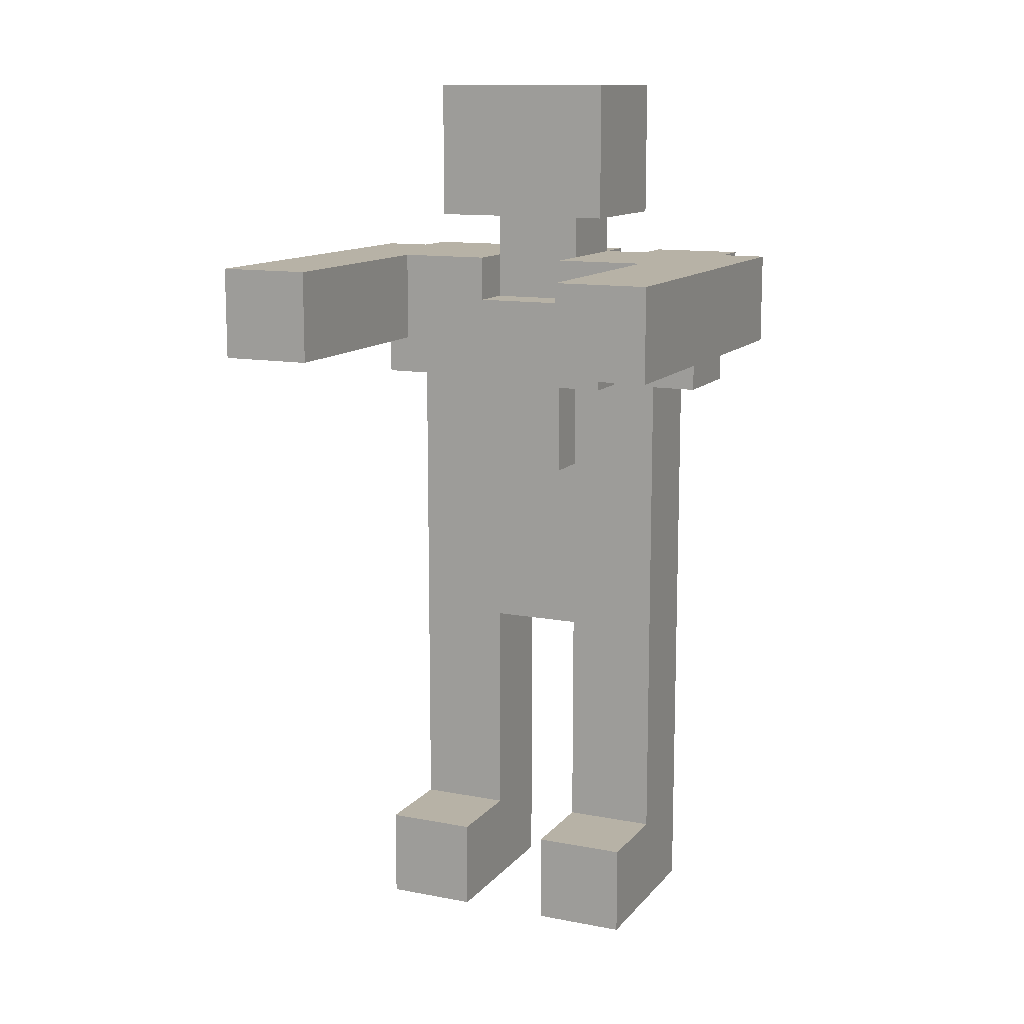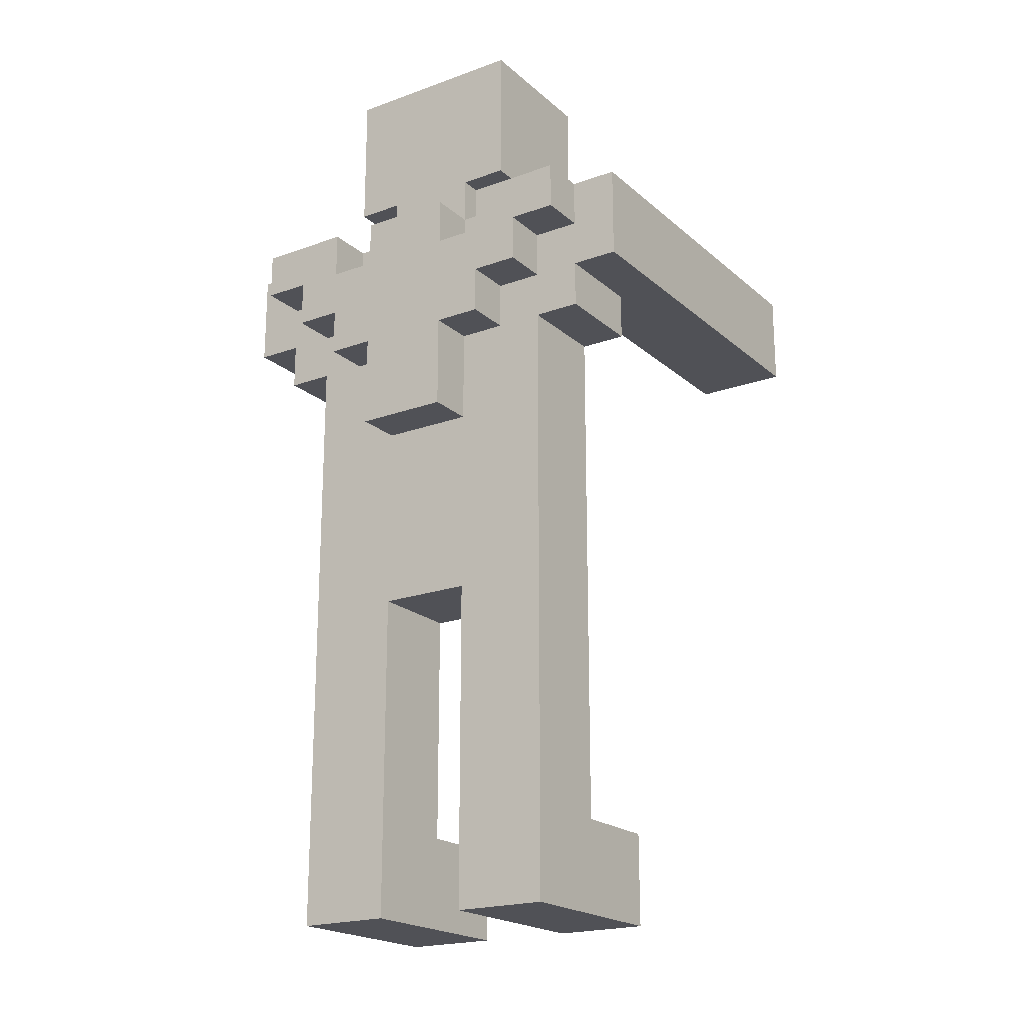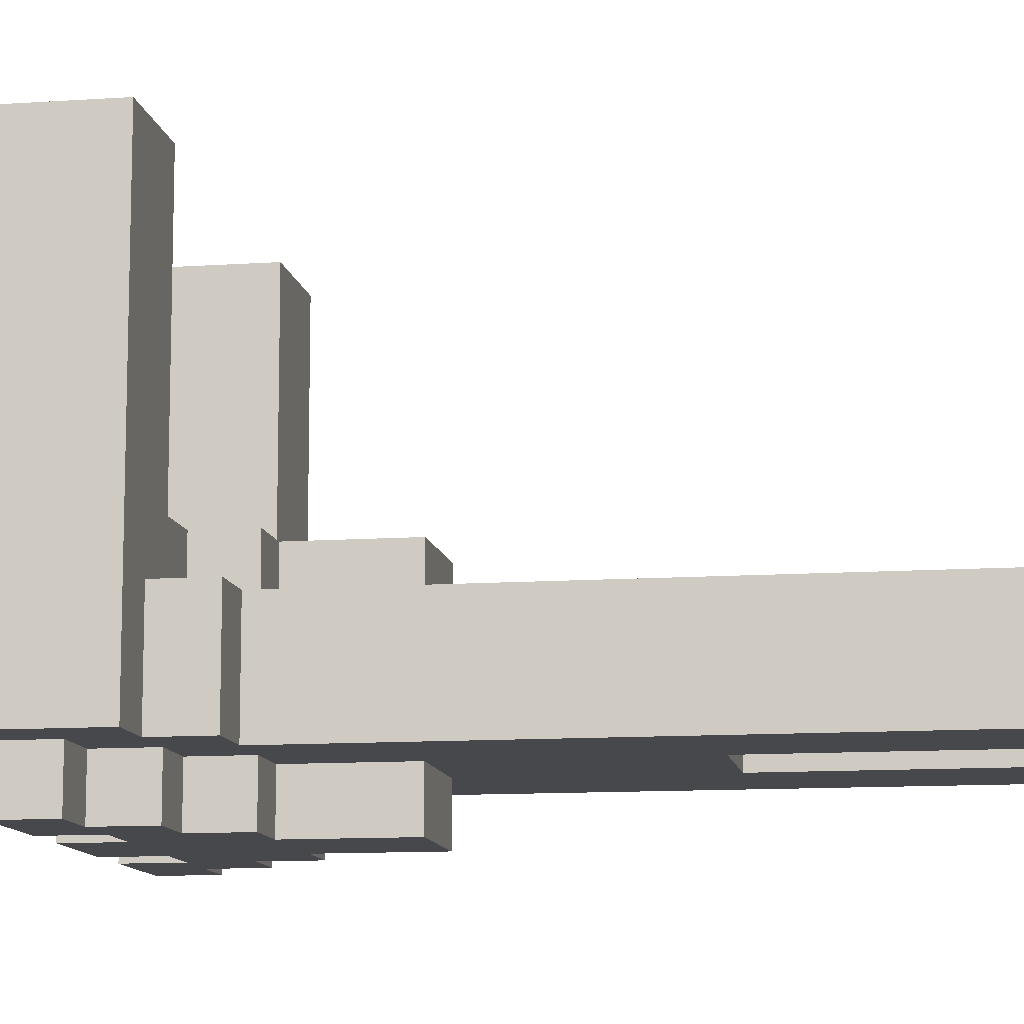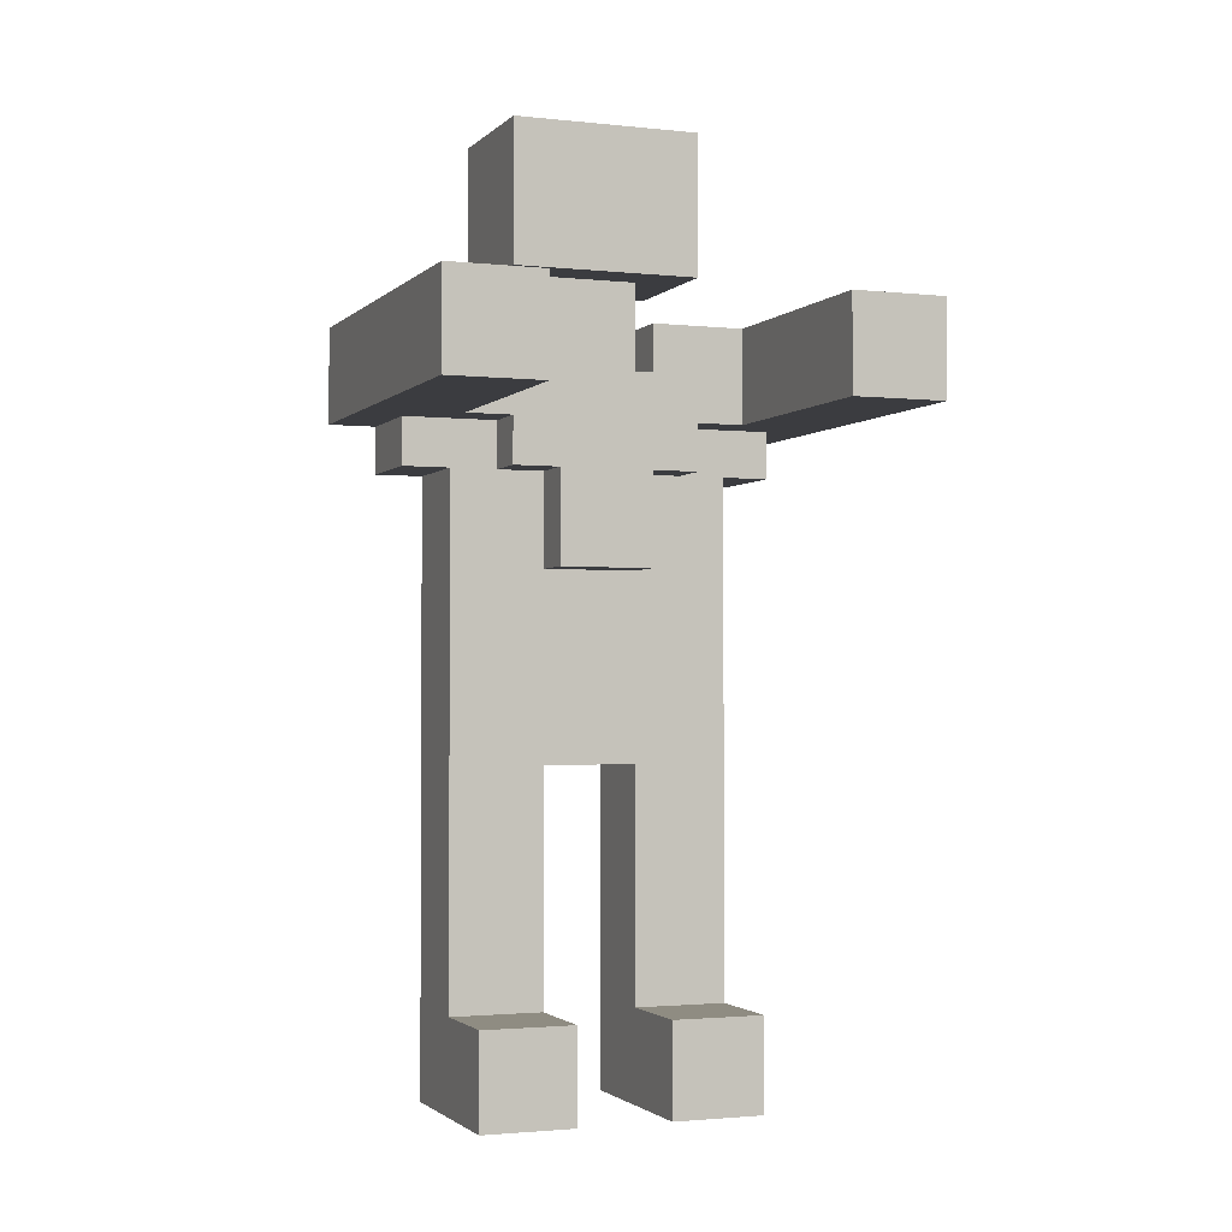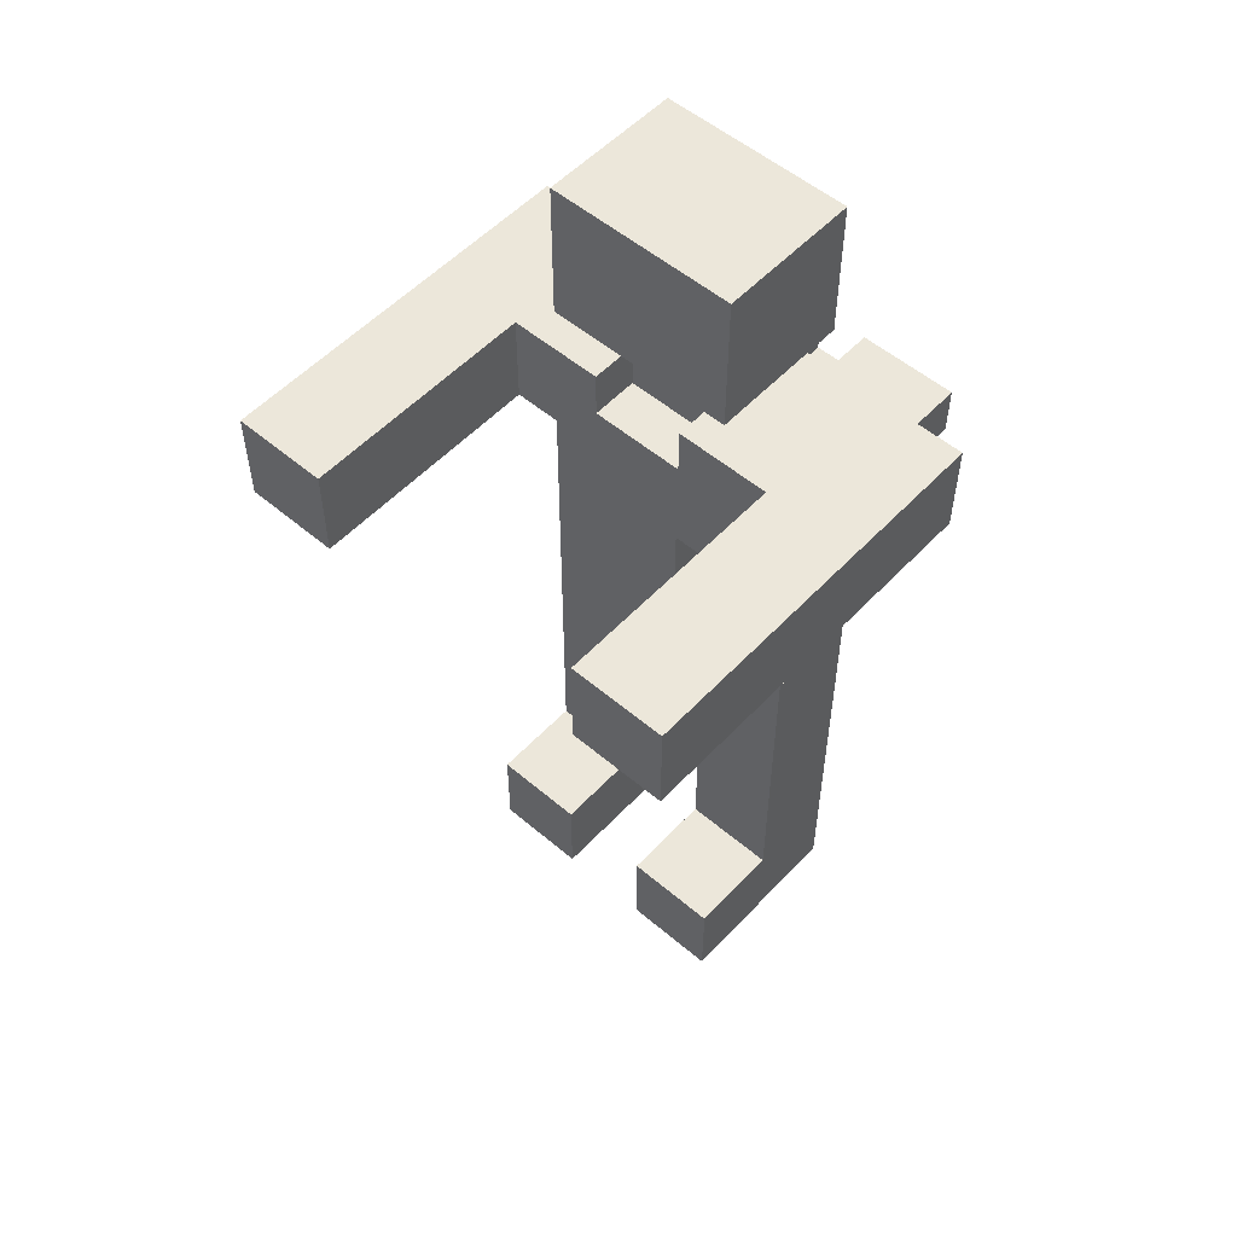
<metadata>
{"format":"obj","ext":"obj","renderer":"f3d","projection":"perspective","resolution":1024,"background":"white","views":[{"elev":12.3,"azim":24.2,"up":"+Y"},{"elev":-20.3,"azim":-146.5,"up":"+Y"},{"elev":-11.1,"azim":-80.4,"up":"+Z"},{"elev":-2.0,"azim":-21.1,"up":"+Y"},{"elev":54.1,"azim":42.0,"up":"+Y"}]}
</metadata>
<code>
g Zombie1
v -5 15 7
v -5 15 -1
v -5 17 7
v -5 17 -1
v -4 14 1
v -4 14 -1
v -4 15 1
v -4 15 -1
v -4 16 -1
v -4 16 -2
v -4 17 -1
v -4 17 -2
v -3 1 3
v -3 1 -1
v -3 3 3
v -3 3 1
v -3 5 1
v -3 5 -1
v -3 9 1
v -3 9 -0
v -3 10 -0
v -3 10 -1
v -3 14 1
v -3 14 -1
v -3 15 -1
v -3 15 -2
v -3 16 -1
v -3 16 -2
v -2 14 2
v -2 14 1
v -2 14 -1
v -2 14 -2
v -2 15 2
v -2 15 1
v -2 15 -1
v -2 15 -2
v -2 18 2
v -2 18 -1
v -2 19 2
v -2 19 1
v -2 20 2
v -2 20 1
v -2 21 2
v -2 21 -1
v -1 12 2
v -1 12 1
v -1 12 -1
v -1 12 -2
v -1 13 1
v -1 14 2
v -1 14 1
v -1 14 -1
v -1 14 -2
v -1 16 -1
v -1 16 -2
v -1 17 1
v -1 17 -0
v -1 17 -1
v -1 17 -2
v -1 18 1
v -1 18 -1
v 1 1 3
v 1 1 -1
v 1 3 3
v 1 3 1
v 1 3 -0
v 1 8 1
v 1 8 -0
v 1 8 -1
v 1 16 2
v 1 16 1
v 1 17 2
v 1 17 1
v 2 16 -1
v 2 16 -2
v 2 17 -1
v 2 17 -2
v 3 15 7
v 3 15 2
v 3 17 7
v 3 17 2
v -3 15 7
v -3 15 2
v -3 17 7
v -3 17 2
v -2 16 -1
v -2 16 -2
v -2 17 -1
v -2 17 -2
v -1 1 3
v -1 1 -1
v -1 3 3
v -1 3 1
v -1 3 -0
v -1 8 1
v -1 8 -0
v -1 8 -1
v -1 16 2
v -1 16 1
v -1 17 2
v -1 17 1
v 1 12 2
v 1 12 1
v 1 12 -1
v 1 12 -2
v 1 13 1
v 1 14 2
v 1 14 1
v 1 14 -1
v 1 14 -2
v 1 16 -1
v 1 16 -2
v 1 17 1
v 1 17 -0
v 1 17 -1
v 1 17 -2
v 1 18 1
v 1 18 -1
v 2 14 2
v 2 14 1
v 2 14 -1
v 2 14 -2
v 2 15 2
v 2 15 1
v 2 15 -1
v 2 15 -2
v 2 18 2
v 2 18 -1
v 2 19 2
v 2 19 1
v 2 20 2
v 2 20 1
v 2 21 2
v 2 21 -1
v 3 1 3
v 3 1 -1
v 3 3 3
v 3 3 1
v 3 5 1
v 3 5 -1
v 3 9 1
v 3 9 -0
v 3 10 -0
v 3 10 -1
v 3 14 1
v 3 14 -1
v 3 15 -1
v 3 15 -2
v 3 16 -1
v 3 16 -2
v 4 14 1
v 4 14 -1
v 4 15 1
v 4 15 -1
v 4 16 -1
v 4 16 -2
v 4 17 -1
v 4 17 -2
v 5 15 7
v 5 15 -1
v 5 17 7
v 5 17 -1
v -5 15 7
v -5 17 7
v -3 15 7
v -3 17 7
v 3 15 7
v 3 17 7
v 5 15 7
v 5 17 7
v -3 1 3
v -3 3 3
v -1 1 3
v -1 3 3
v 1 1 3
v 1 3 3
v 3 1 3
v 3 3 3
v -3 15 2
v -3 17 2
v -2 14 2
v -2 15 2
v -2 18 2
v -2 19 2
v -2 20 2
v -2 21 2
v -1 12 2
v -1 14 2
v -1 16 2
v -1 17 2
v -1 18 2
v -1 19 2
v -1 20 2
v 1 12 2
v 1 14 2
v 1 16 2
v 1 17 2
v 1 18 2
v 1 19 2
v 1 20 2
v 2 14 2
v 2 15 2
v 2 18 2
v 2 19 2
v 2 20 2
v 2 21 2
v 3 15 2
v 3 17 2
v -4 14 1
v -4 15 1
v -3 3 1
v -3 5 1
v -3 9 1
v -3 14 1
v -3 15 1
v -2 3 1
v -2 5 1
v -2 9 1
v -2 10 1
v -2 13 1
v -2 14 1
v -2 15 1
v -1 3 1
v -1 8 1
v -1 10 1
v -1 12 1
v -1 13 1
v -1 14 1
v -1 16 1
v -1 17 1
v -1 18 1
v 1 3 1
v 1 8 1
v 1 10 1
v 1 12 1
v 1 13 1
v 1 14 1
v 1 16 1
v 1 17 1
v 1 18 1
v 2 3 1
v 2 5 1
v 2 9 1
v 2 10 1
v 2 13 1
v 2 14 1
v 2 15 1
v 3 3 1
v 3 5 1
v 3 9 1
v 3 14 1
v 3 15 1
v 4 14 1
v 4 15 1
v -5 15 -1
v -5 17 -1
v -4 14 -1
v -4 15 -1
v -4 16 -1
v -4 17 -1
v -3 1 -1
v -3 5 -1
v -3 10 -1
v -3 14 -1
v -3 15 -1
v -3 16 -1
v -2 5 -1
v -2 9 -1
v -2 10 -1
v -2 11 -1
v -2 14 -1
v -2 15 -1
v -2 16 -1
v -2 17 -1
v -2 18 -1
v -2 21 -1
v -1 1 -1
v -1 8 -1
v -1 9 -1
v -1 10 -1
v -1 11 -1
v -1 12 -1
v -1 14 -1
v -1 16 -1
v -1 17 -1
v -1 18 -1
v 1 1 -1
v 1 8 -1
v 1 9 -1
v 1 10 -1
v 1 11 -1
v 1 12 -1
v 1 14 -1
v 1 16 -1
v 1 17 -1
v 1 18 -1
v 2 5 -1
v 2 9 -1
v 2 10 -1
v 2 11 -1
v 2 14 -1
v 2 15 -1
v 2 16 -1
v 2 17 -1
v 2 18 -1
v 2 21 -1
v 3 1 -1
v 3 5 -1
v 3 10 -1
v 3 14 -1
v 3 15 -1
v 3 16 -1
v 4 14 -1
v 4 15 -1
v 4 16 -1
v 4 17 -1
v 5 15 -1
v 5 17 -1
v -4 16 -2
v -4 17 -2
v -3 15 -2
v -3 16 -2
v -2 14 -2
v -2 15 -2
v -2 16 -2
v -2 17 -2
v -1 12 -2
v -1 14 -2
v -1 16 -2
v -1 17 -2
v 1 12 -2
v 1 14 -2
v 1 16 -2
v 1 17 -2
v 2 14 -2
v 2 15 -2
v 2 16 -2
v 2 17 -2
v 3 15 -2
v 3 16 -2
v 4 16 -2
v 4 17 -2
v -3 1 3
v -1 1 3
v 1 1 3
v 3 1 3
v -3 1 -1
v -1 1 -1
v 1 1 -1
v 3 1 -1
v -1 8 1
v 1 8 1
v -1 8 -0
v 1 8 -0
v -1 8 -1
v 1 8 -1
v -1 12 2
v 1 12 2
v -1 12 1
v 1 12 1
v -1 12 -1
v 1 12 -1
v -1 12 -2
v 1 12 -2
v -2 14 2
v -1 14 2
v 1 14 2
v 2 14 2
v -4 14 1
v -3 14 1
v -2 14 1
v -1 14 1
v 1 14 1
v 2 14 1
v 3 14 1
v 4 14 1
v -4 14 -1
v -3 14 -1
v -2 14 -1
v -1 14 -1
v 1 14 -1
v 2 14 -1
v 3 14 -1
v 4 14 -1
v -2 14 -2
v -1 14 -2
v 1 14 -2
v 2 14 -2
v -5 15 7
v -3 15 7
v 3 15 7
v 5 15 7
v -3 15 2
v -2 15 2
v 2 15 2
v 3 15 2
v -4 15 1
v -3 15 1
v -2 15 1
v 2 15 1
v 3 15 1
v 4 15 1
v -5 15 -1
v -4 15 -1
v -3 15 -1
v -2 15 -1
v 2 15 -1
v 3 15 -1
v 4 15 -1
v 5 15 -1
v -3 15 -2
v -2 15 -2
v 2 15 -2
v 3 15 -2
v -4 16 -1
v -3 16 -1
v 3 16 -1
v 4 16 -1
v -4 16 -2
v -3 16 -2
v 3 16 -2
v 4 16 -2
v -2 18 2
v -1 18 2
v 1 18 2
v 2 18 2
v -1 18 1
v 1 18 1
v -2 18 -1
v -1 18 -1
v 1 18 -1
v 2 18 -1
v -3 3 3
v -1 3 3
v 1 3 3
v 3 3 3
v -3 3 1
v -2 3 1
v -1 3 1
v 1 3 1
v 2 3 1
v 3 3 1
v -1 16 2
v 1 16 2
v -1 16 1
v 1 16 1
v -2 16 -1
v -1 16 -1
v 1 16 -1
v 2 16 -1
v -2 16 -2
v -1 16 -2
v 1 16 -2
v 2 16 -2
v -5 17 7
v -3 17 7
v 3 17 7
v 5 17 7
v -3 17 2
v -1 17 2
v 1 17 2
v 3 17 2
v -1 17 1
v 1 17 1
v -4 17 -0
v -3 17 -0
v -2 17 -0
v -1 17 -0
v 1 17 -0
v 2 17 -0
v 3 17 -0
v 4 17 -0
v -5 17 -1
v -4 17 -1
v -2 17 -1
v -1 17 -1
v 1 17 -1
v 2 17 -1
v 4 17 -1
v 5 17 -1
v -4 17 -2
v -2 17 -2
v -1 17 -2
v 1 17 -2
v 2 17 -2
v 4 17 -2
v -2 21 2
v 2 21 2
v -2 21 -1
v 2 21 -1
f 3 2 1
f 4 2 3
f 7 6 5
f 8 6 7
f 11 10 9
f 12 10 11
f 15 14 13
f 16 14 15
f 17 14 16
f 18 14 17
f 19 18 17
f 20 18 19
f 21 20 19
f 21 18 20
f 22 18 21
f 23 21 19
f 23 22 21
f 24 22 23
f 27 26 25
f 28 26 27
f 33 30 29
f 34 30 33
f 35 32 31
f 36 32 35
f 39 38 37
f 40 38 39
f 41 40 39
f 42 38 40
f 42 40 41
f 43 42 41
f 44 38 42
f 44 42 43
f 49 46 45
f 50 49 45
f 51 49 50
f 52 48 47
f 53 48 52
f 58 55 54
f 59 55 58
f 60 57 56
f 60 58 57
f 61 58 60
f 64 63 62
f 65 63 64
f 66 63 65
f 67 66 65
f 68 63 66
f 68 66 67
f 69 63 68
f 72 71 70
f 73 71 72
f 76 75 74
f 77 75 76
f 80 79 78
f 81 79 80
f 82 83 84
f 84 83 85
f 86 87 88
f 88 87 89
f 90 91 92
f 92 91 93
f 93 91 94
f 93 94 95
f 94 91 96
f 95 94 96
f 96 91 97
f 98 99 100
f 100 99 101
f 102 103 106
f 102 106 107
f 107 106 108
f 104 105 109
f 109 105 110
f 111 112 115
f 115 112 116
f 113 114 117
f 114 115 117
f 117 115 118
f 119 120 123
f 123 120 124
f 121 122 125
f 125 122 126
f 127 128 129
f 129 128 130
f 129 130 131
f 130 128 132
f 131 130 132
f 131 132 133
f 132 128 134
f 133 132 134
f 135 136 137
f 137 136 138
f 138 136 139
f 139 136 140
f 139 140 141
f 141 140 142
f 141 142 143
f 142 140 143
f 143 140 144
f 141 143 145
f 143 144 145
f 145 144 146
f 147 148 149
f 149 148 150
f 151 152 153
f 153 152 154
f 155 156 157
f 157 156 158
f 159 160 161
f 161 160 162
f 165 164 163
f 166 164 165
f 169 168 167
f 170 168 169
f 173 172 171
f 174 172 173
f 177 176 175
f 178 176 177
f 182 180 179
f 188 182 181
f 189 180 182
f 189 182 188
f 190 180 189
f 191 184 183
f 192 185 184
f 192 184 191
f 193 186 185
f 193 185 192
f 194 188 187
f 194 189 188
f 195 189 194
f 196 189 195
f 198 192 191
f 199 193 192
f 199 192 198
f 200 186 193
f 200 193 199
f 201 197 196
f 201 196 195
f 202 197 201
f 203 199 198
f 204 200 199
f 204 199 203
f 205 186 200
f 205 200 204
f 206 186 205
f 207 197 202
f 208 197 207
f 214 210 209
f 215 210 214
f 216 212 211
f 217 213 212
f 217 212 216
f 218 214 213
f 218 213 217
f 219 214 218
f 220 214 219
f 221 215 214
f 221 214 220
f 222 215 221
f 223 217 216
f 223 218 217
f 223 219 218
f 224 219 223
f 225 220 219
f 225 219 224
f 226 220 225
f 227 221 220
f 227 220 226
f 228 221 227
f 233 225 224
f 234 226 225
f 234 225 233
f 235 226 234
f 238 231 230
f 238 230 229
f 239 231 238
f 240 231 239
f 241 233 232
f 241 234 233
f 242 234 241
f 243 234 242
f 244 236 235
f 244 234 243
f 244 235 234
f 245 237 236
f 245 236 244
f 246 237 245
f 248 242 241
f 249 243 242
f 249 242 248
f 250 244 243
f 250 243 249
f 250 245 244
f 250 246 245
f 251 247 246
f 251 246 250
f 252 247 251
f 253 252 251
f 254 252 253
f 255 256 258
f 258 256 259
f 259 256 260
f 257 258 264
f 258 259 264
f 264 259 265
f 265 259 266
f 262 263 267
f 261 262 267
f 267 263 268
f 264 265 269
f 268 263 269
f 263 264 269
f 269 265 270
f 270 265 271
f 271 265 272
f 267 268 277
f 261 267 277
f 277 268 278
f 269 270 279
f 278 268 279
f 268 269 279
f 279 270 280
f 270 271 281
f 280 270 281
f 281 271 282
f 282 271 283
f 273 274 284
f 284 274 285
f 275 276 286
f 279 280 288
f 278 279 288
f 288 280 289
f 281 282 290
f 289 280 290
f 280 281 290
f 290 282 291
f 291 282 292
f 285 286 295
f 286 276 296
f 295 286 296
f 288 289 297
f 287 288 297
f 289 290 298
f 297 289 298
f 290 291 298
f 298 291 299
f 292 293 300
f 299 291 300
f 291 292 300
f 300 293 301
f 294 295 303
f 303 295 304
f 296 276 305
f 305 276 306
f 287 297 307
f 298 299 308
f 307 297 308
f 297 298 308
f 301 302 309
f 308 299 309
f 299 300 309
f 300 301 309
f 309 302 310
f 310 302 311
f 311 312 313
f 310 311 313
f 313 312 314
f 314 312 315
f 315 316 317
f 314 315 317
f 317 316 318
f 319 320 322
f 321 322 324
f 322 320 325
f 324 322 325
f 325 320 326
f 323 324 328
f 324 325 328
f 328 325 329
f 327 328 331
f 329 330 331
f 328 329 331
f 331 330 332
f 332 330 333
f 333 330 334
f 332 333 335
f 335 333 336
f 336 333 337
f 337 338 339
f 336 337 339
f 339 338 340
f 340 338 341
f 341 338 342
f 347 344 343
f 348 344 347
f 349 346 345
f 350 346 349
f 353 352 351
f 354 352 353
f 355 354 353
f 356 354 355
f 359 358 357
f 360 358 359
f 363 362 361
f 364 362 363
f 371 366 365
f 372 366 371
f 373 368 367
f 374 368 373
f 377 370 369
f 378 370 377
f 383 376 375
f 384 376 383
f 385 380 379
f 386 380 385
f 387 382 381
f 388 382 387
f 393 390 389
f 396 392 391
f 397 393 389
f 398 394 393
f 398 393 397
f 399 394 398
f 400 396 395
f 401 392 396
f 401 396 400
f 402 392 401
f 403 397 389
f 404 397 403
f 409 392 402
f 410 392 409
f 411 406 405
f 412 406 411
f 413 408 407
f 414 408 413
f 419 416 415
f 420 416 419
f 421 418 417
f 422 418 421
f 427 424 423
f 427 425 424
f 428 426 425
f 428 425 427
f 429 427 423
f 430 427 429
f 431 426 428
f 432 426 431
f 433 434 437
f 437 434 438
f 438 434 439
f 435 436 440
f 440 436 441
f 441 436 442
f 443 444 445
f 445 444 446
f 447 448 451
f 451 448 452
f 449 450 453
f 453 450 454
f 455 456 459
f 457 458 462
f 459 460 463
f 461 462 464
f 455 459 465
f 459 463 466
f 465 459 466
f 466 463 467
f 467 463 468
f 464 462 469
f 469 462 470
f 462 458 471
f 470 462 471
f 471 458 472
f 455 465 473
f 465 466 474
f 473 465 474
f 466 467 474
f 467 468 475
f 474 467 475
f 475 468 476
f 469 470 477
f 471 472 478
f 470 471 478
f 477 470 478
f 472 458 479
f 478 472 479
f 479 458 480
f 474 475 481
f 481 475 482
f 476 477 483
f 483 477 484
f 478 479 485
f 485 479 486
f 487 488 489
f 489 488 490

</code>
